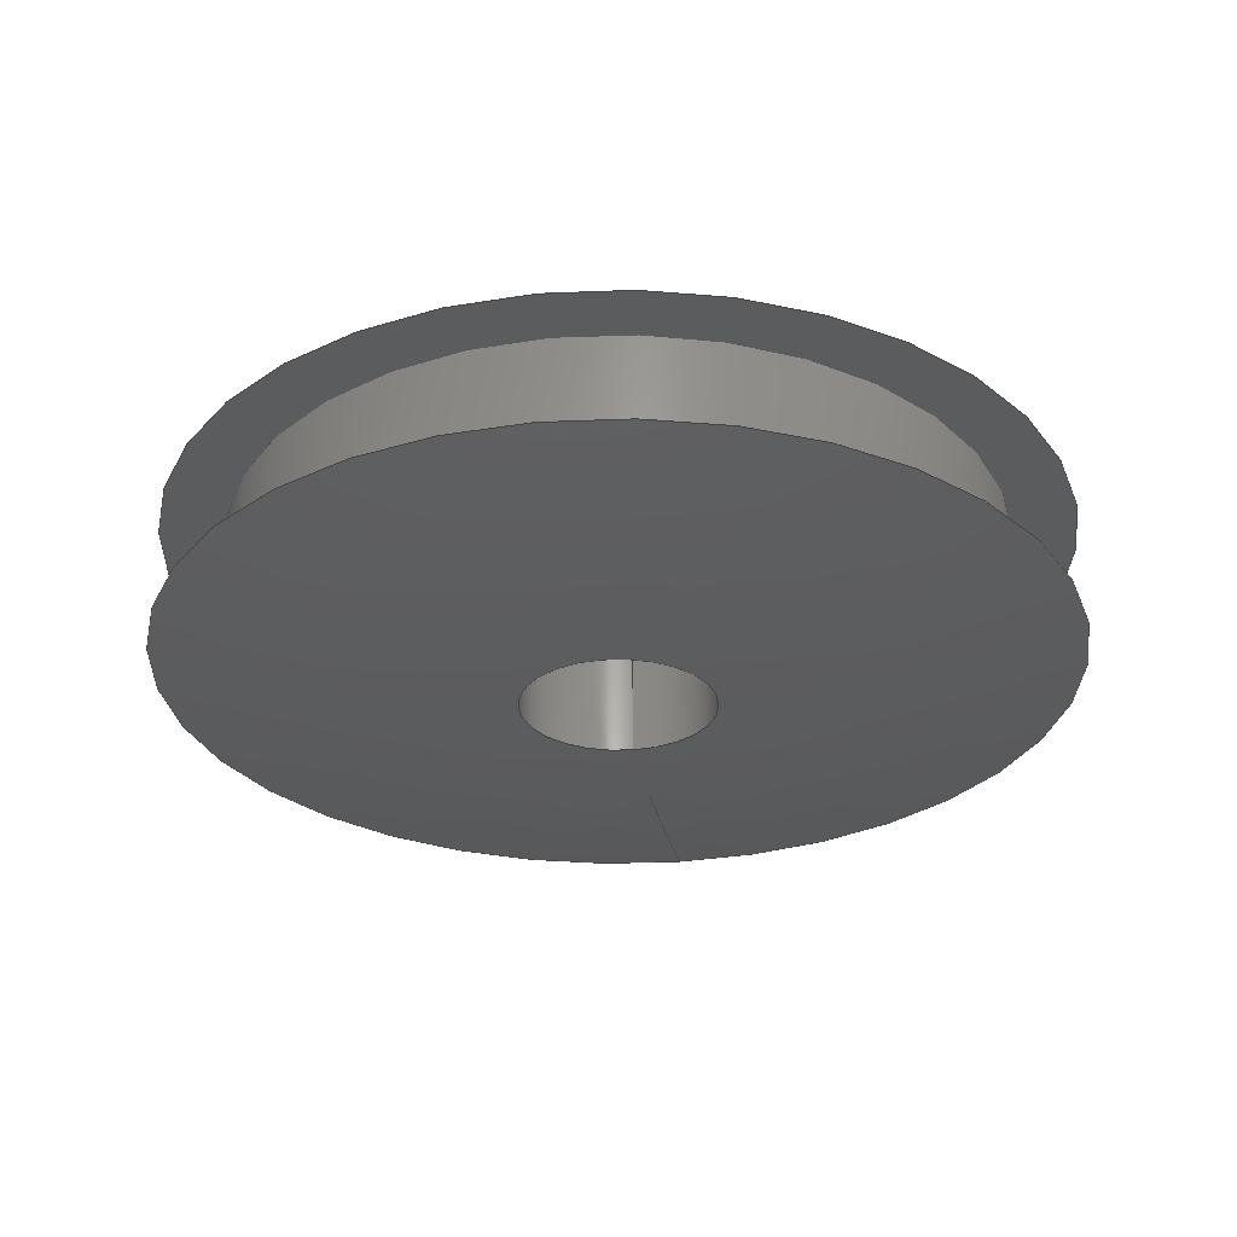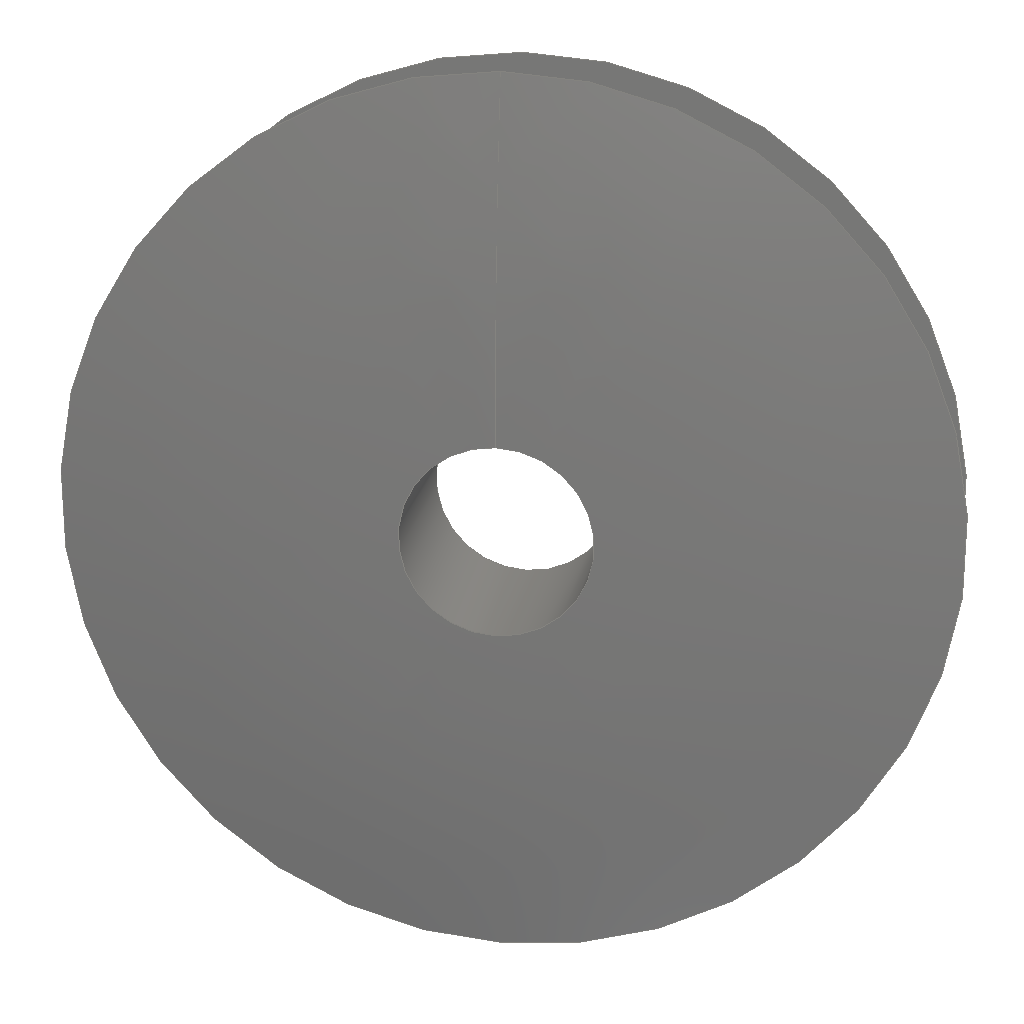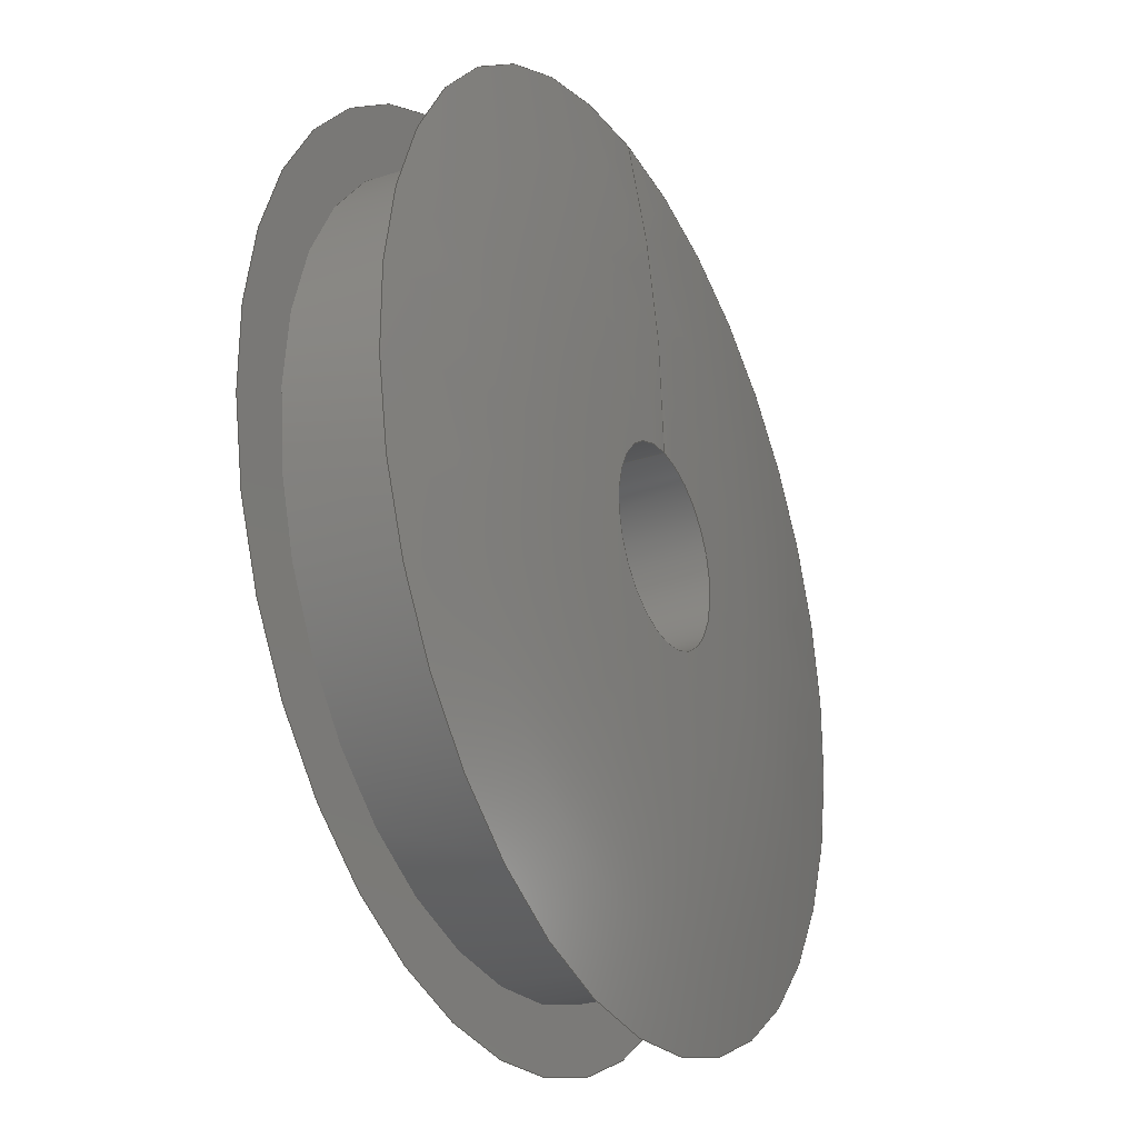
<metadata>
{"format":"step","ext":"stp","renderer":"f3d","projection":"perspective","resolution":1024,"background":"white","views":[{"elev":-29.0,"azim":-171.3,"up":"+Y"},{"elev":18.4,"azim":9.4,"up":"+Z"},{"elev":-28.0,"azim":116.7,"up":"+Z"}]}
</metadata>
<code>
ISO-10303-21;
DATA;
#1=MECHANICAL_DESIGN_GEOMETRIC_PRESENTATION_REPRESENTATION('',(#4),#274);
#2=SHAPE_REPRESENTATION_RELATIONSHIP('SRR','None',#284,#3);
#3=ADVANCED_BREP_SHAPE_REPRESENTATION('',(#5),#273);
#4=STYLED_ITEM('',(#293),#5);
#5=MANIFOLD_SOLID_BREP('Body1',#112);
#6=(
BOUNDED_SURFACE()
B_SPLINE_SURFACE(2,2,((#200,#201,#202,#203,#204,#205,#206,#207,#208),(#209,
#210,#211,#212,#213,#214,#215,#216,#217),(#218,#219,#220,#221,#222,#223,
#224,#225,#226)),.UNSPECIFIED.,.F.,.T.,.F.)
B_SPLINE_SURFACE_WITH_KNOTS((3,3),(3,2,2,2,3),(1.389,1.571),
(-3.142,-1.571,0,1.571,3.142),
 .UNSPECIFIED.)
GEOMETRIC_REPRESENTATION_ITEM()
RATIONAL_B_SPLINE_SURFACE(((1,0.7071,1,0.7071,1,
0.7071,1,0.7071,1),(0.9959,0.7042,
0.9959,0.7042,0.9959,0.7042,
0.9959,0.7042,0.9959),(1,0.7071,
1,0.7071,1,0.7071,1,0.7071,1)))
REPRESENTATION_ITEM('')
SURFACE()
);
#7=(
BOUNDED_SURFACE()
B_SPLINE_SURFACE(2,2,((#238,#239,#240,#241,#242,#243,#244,#245,#246),(#247,
#248,#249,#250,#251,#252,#253,#254,#255),(#256,#257,#258,#259,#260,#261,
#262,#263,#264)),.UNSPECIFIED.,.F.,.T.,.F.)
B_SPLINE_SURFACE_WITH_KNOTS((3,3),(3,2,2,2,3),(-1.571,-1.389),
(-3.142,-1.571,0,1.571,3.142),
 .UNSPECIFIED.)
GEOMETRIC_REPRESENTATION_ITEM()
RATIONAL_B_SPLINE_SURFACE(((1,0.7071,1,0.7071,1,
0.7071,1,0.7071,1),(0.9959,0.7042,
0.9959,0.7042,0.9959,0.7042,
0.9959,0.7042,0.9959),(1,0.7071,
1,0.7071,1,0.7071,1,0.7071,1)))
REPRESENTATION_ITEM('')
SURFACE()
);
#8=FACE_BOUND('',#20,.T.);
#9=FACE_BOUND('',#25,.T.);
#10=PLANE('',#131);
#11=PLANE('',#143);
#12=FACE_OUTER_BOUND('',#18,.T.);
#13=FACE_OUTER_BOUND('',#19,.T.);
#14=FACE_OUTER_BOUND('',#21,.T.);
#15=FACE_OUTER_BOUND('',#22,.T.);
#16=FACE_OUTER_BOUND('',#23,.T.);
#17=FACE_OUTER_BOUND('',#24,.T.);
#18=EDGE_LOOP('',(#72,#73,#74,#75,#76,#77));
#19=EDGE_LOOP('',(#78,#79));
#20=EDGE_LOOP('',(#80,#81));
#21=EDGE_LOOP('',(#82,#83,#84,#85,#86,#87));
#22=EDGE_LOOP('',(#88,#89,#90,#91,#92,#93));
#23=EDGE_LOOP('',(#94,#95,#96,#97,#98,#99));
#24=EDGE_LOOP('',(#100,#101));
#25=EDGE_LOOP('',(#102,#103));
#26=LINE('',#191,#28);
#27=LINE('',#234,#29);
#28=VECTOR('',#152,0.375);
#29=VECTOR('',#171,0.09375);
#30=CIRCLE('',#127,0.375);
#31=CIRCLE('',#128,0.375);
#32=CIRCLE('',#129,0.375);
#33=CIRCLE('',#130,0.375);
#34=CIRCLE('',#132,0.4375);
#35=CIRCLE('',#133,0.4375);
#36=CIRCLE('',#134,0.09375);
#37=CIRCLE('',#135,0.09375);
#38=CIRCLE('',#136,1.906);
#39=CIRCLE('',#138,0.09375);
#40=CIRCLE('',#139,0.09375);
#41=CIRCLE('',#140,0.4375);
#42=CIRCLE('',#141,0.4375);
#43=CIRCLE('',#142,1.906);
#44=VERTEX_POINT('',#186);
#45=VERTEX_POINT('',#187);
#46=VERTEX_POINT('',#190);
#47=VERTEX_POINT('',#192);
#48=VERTEX_POINT('',#196);
#49=VERTEX_POINT('',#197);
#50=VERTEX_POINT('',#227);
#51=VERTEX_POINT('',#228);
#52=VERTEX_POINT('',#233);
#53=VERTEX_POINT('',#235);
#54=VERTEX_POINT('',#265);
#55=VERTEX_POINT('',#266);
#56=EDGE_CURVE('',#44,#45,#30,.T.);
#57=EDGE_CURVE('',#45,#44,#31,.T.);
#58=EDGE_CURVE('',#45,#46,#26,.T.);
#59=EDGE_CURVE('',#46,#47,#32,.T.);
#60=EDGE_CURVE('',#47,#46,#33,.T.);
#61=EDGE_CURVE('',#48,#49,#34,.T.);
#62=EDGE_CURVE('',#49,#48,#35,.T.);
#63=EDGE_CURVE('',#50,#51,#36,.T.);
#64=EDGE_CURVE('',#51,#50,#37,.T.);
#65=EDGE_CURVE('',#51,#49,#38,.T.);
#66=EDGE_CURVE('',#51,#52,#27,.T.);
#67=EDGE_CURVE('',#53,#52,#39,.T.);
#68=EDGE_CURVE('',#52,#53,#40,.T.);
#69=EDGE_CURVE('',#54,#55,#41,.T.);
#70=EDGE_CURVE('',#55,#54,#42,.T.);
#71=EDGE_CURVE('',#55,#52,#43,.T.);
#72=ORIENTED_EDGE('',*,*,#56,.F.);
#73=ORIENTED_EDGE('',*,*,#57,.F.);
#74=ORIENTED_EDGE('',*,*,#58,.T.);
#75=ORIENTED_EDGE('',*,*,#59,.T.);
#76=ORIENTED_EDGE('',*,*,#60,.T.);
#77=ORIENTED_EDGE('',*,*,#58,.F.);
#78=ORIENTED_EDGE('',*,*,#61,.F.);
#79=ORIENTED_EDGE('',*,*,#62,.F.);
#80=ORIENTED_EDGE('',*,*,#56,.T.);
#81=ORIENTED_EDGE('',*,*,#57,.T.);
#82=ORIENTED_EDGE('',*,*,#63,.F.);
#83=ORIENTED_EDGE('',*,*,#64,.F.);
#84=ORIENTED_EDGE('',*,*,#65,.T.);
#85=ORIENTED_EDGE('',*,*,#62,.T.);
#86=ORIENTED_EDGE('',*,*,#61,.T.);
#87=ORIENTED_EDGE('',*,*,#65,.F.);
#88=ORIENTED_EDGE('',*,*,#63,.T.);
#89=ORIENTED_EDGE('',*,*,#66,.T.);
#90=ORIENTED_EDGE('',*,*,#67,.F.);
#91=ORIENTED_EDGE('',*,*,#68,.F.);
#92=ORIENTED_EDGE('',*,*,#66,.F.);
#93=ORIENTED_EDGE('',*,*,#64,.T.);
#94=ORIENTED_EDGE('',*,*,#69,.F.);
#95=ORIENTED_EDGE('',*,*,#70,.F.);
#96=ORIENTED_EDGE('',*,*,#71,.T.);
#97=ORIENTED_EDGE('',*,*,#68,.T.);
#98=ORIENTED_EDGE('',*,*,#67,.T.);
#99=ORIENTED_EDGE('',*,*,#71,.F.);
#100=ORIENTED_EDGE('',*,*,#69,.T.);
#101=ORIENTED_EDGE('',*,*,#70,.T.);
#102=ORIENTED_EDGE('',*,*,#60,.F.);
#103=ORIENTED_EDGE('',*,*,#59,.F.);
#104=CYLINDRICAL_SURFACE('',#126,0.375);
#105=CYLINDRICAL_SURFACE('',#137,0.09375);
#106=ADVANCED_FACE('',(#12),#104,.T.);
#107=ADVANCED_FACE('',(#13,#8),#10,.T.);
#108=ADVANCED_FACE('',(#14),#6,.F.);
#109=ADVANCED_FACE('',(#15),#105,.F.);
#110=ADVANCED_FACE('',(#16),#7,.F.);
#111=ADVANCED_FACE('',(#17,#9),#11,.T.);
#112=CLOSED_SHELL('',(#106,#107,#108,#109,#110,#111));
#113=DERIVED_UNIT_ELEMENT(#115,1);
#114=DERIVED_UNIT_ELEMENT(#278,3);
#115=(
MASS_UNIT()
NAMED_UNIT(*)
SI_UNIT(.KILO.,.GRAM.)
);
#116=DERIVED_UNIT((#113,#114));
#117=MEASURE_REPRESENTATION_ITEM('density measure',
POSITIVE_RATIO_MEASURE(7850),#116);
#118=PROPERTY_DEFINITION_REPRESENTATION(#123,#120);
#119=PROPERTY_DEFINITION_REPRESENTATION(#124,#121);
#120=REPRESENTATION('material name',(#122),#273);
#121=REPRESENTATION('density',(#117),#273);
#122=DESCRIPTIVE_REPRESENTATION_ITEM('Steel','Steel');
#123=PROPERTY_DEFINITION('material property','material name',#286);
#124=PROPERTY_DEFINITION('material property','density of part',#286);
#125=AXIS2_PLACEMENT_3D('placement',#184,#144,#145);
#126=AXIS2_PLACEMENT_3D('',#185,#146,#147);
#127=AXIS2_PLACEMENT_3D('',#188,#148,#149);
#128=AXIS2_PLACEMENT_3D('',#189,#150,#151);
#129=AXIS2_PLACEMENT_3D('',#193,#153,#154);
#130=AXIS2_PLACEMENT_3D('',#194,#155,#156);
#131=AXIS2_PLACEMENT_3D('',#195,#157,#158);
#132=AXIS2_PLACEMENT_3D('',#198,#159,#160);
#133=AXIS2_PLACEMENT_3D('',#199,#161,#162);
#134=AXIS2_PLACEMENT_3D('',#229,#163,#164);
#135=AXIS2_PLACEMENT_3D('',#230,#165,#166);
#136=AXIS2_PLACEMENT_3D('',#231,#167,#168);
#137=AXIS2_PLACEMENT_3D('',#232,#169,#170);
#138=AXIS2_PLACEMENT_3D('',#236,#172,#173);
#139=AXIS2_PLACEMENT_3D('',#237,#174,#175);
#140=AXIS2_PLACEMENT_3D('',#267,#176,#177);
#141=AXIS2_PLACEMENT_3D('',#268,#178,#179);
#142=AXIS2_PLACEMENT_3D('',#269,#180,#181);
#143=AXIS2_PLACEMENT_3D('',#270,#182,#183);
#144=DIRECTION('axis',(0,0,1));
#145=DIRECTION('refdir',(1,0,0));
#146=DIRECTION('center_axis',(0,-1,-2.057e-17));
#147=DIRECTION('ref_axis',(0,0,-1));
#148=DIRECTION('center_axis',(0,-1,-2.057e-17));
#149=DIRECTION('ref_axis',(1,0,0));
#150=DIRECTION('center_axis',(0,-1,-2.057e-17));
#151=DIRECTION('ref_axis',(1,0,0));
#152=DIRECTION('',(0,1,2.057e-17));
#153=DIRECTION('center_axis',(0,-1,-2.057e-17));
#154=DIRECTION('ref_axis',(1,0,0));
#155=DIRECTION('center_axis',(0,-1,-2.057e-17));
#156=DIRECTION('ref_axis',(1,0,0));
#157=DIRECTION('center_axis',(0,1,2.057e-17));
#158=DIRECTION('ref_axis',(0,-2.057e-17,1));
#159=DIRECTION('center_axis',(0,-1,-2.057e-17));
#160=DIRECTION('ref_axis',(1,0,0));
#161=DIRECTION('center_axis',(0,-1,-2.057e-17));
#162=DIRECTION('ref_axis',(1,0,0));
#163=DIRECTION('center_axis',(0,-1,-2.057e-17));
#164=DIRECTION('ref_axis',(1,0,0));
#165=DIRECTION('center_axis',(0,-1,-2.057e-17));
#166=DIRECTION('ref_axis',(1,0,0));
#167=DIRECTION('center_axis',(-1,2.519e-33,-1.225e-16));
#168=DIRECTION('ref_axis',(-1.225e-16,0,1));
#169=DIRECTION('center_axis',(0,-1,-2.057e-17));
#170=DIRECTION('ref_axis',(0,0,-1));
#171=DIRECTION('',(0,1,2.057e-17));
#172=DIRECTION('center_axis',(0,-1,-2.057e-17));
#173=DIRECTION('ref_axis',(1,0,0));
#174=DIRECTION('center_axis',(0,-1,-2.057e-17));
#175=DIRECTION('ref_axis',(1,0,0));
#176=DIRECTION('center_axis',(0,-1,-2.057e-17));
#177=DIRECTION('ref_axis',(1,0,0));
#178=DIRECTION('center_axis',(0,-1,-2.057e-17));
#179=DIRECTION('ref_axis',(1,0,0));
#180=DIRECTION('center_axis',(-1,2.519e-33,-1.225e-16));
#181=DIRECTION('ref_axis',(-1.225e-16,0,1));
#182=DIRECTION('center_axis',(0,-1,-2.057e-17));
#183=DIRECTION('ref_axis',(0,2.057e-17,-1));
#184=CARTESIAN_POINT('',(0,0,0));
#185=CARTESIAN_POINT('Origin',(0,1.733e-14,3.608e-31));
#186=CARTESIAN_POINT('',(0,-0.0625,-0.375));
#187=CARTESIAN_POINT('',(-4.592e-17,-0.0625,0.375));
#188=CARTESIAN_POINT('Origin',(0,-0.0625,-1.286e-18));
#189=CARTESIAN_POINT('Origin',(0,-0.0625,-1.286e-18));
#190=CARTESIAN_POINT('',(-4.592e-17,0.0625,0.375));
#191=CARTESIAN_POINT('',(-4.592e-17,1.733e-14,0.375));
#192=CARTESIAN_POINT('',(0,0.0625,-0.375));
#193=CARTESIAN_POINT('Origin',(0,0.0625,1.286e-18));
#194=CARTESIAN_POINT('Origin',(0,0.0625,1.286e-18));
#195=CARTESIAN_POINT('Origin',(0,-0.0625,-0.4375));
#196=CARTESIAN_POINT('',(0,-0.0625,-0.4375));
#197=CARTESIAN_POINT('',(-5.358e-17,-0.0625,0.4375));
#198=CARTESIAN_POINT('Origin',(0,-0.0625,-1.286e-18));
#199=CARTESIAN_POINT('Origin',(0,-0.0625,-1.286e-18));
#200=CARTESIAN_POINT('Ctrl Pts',(0,-0.0625,0.4375));
#201=CARTESIAN_POINT('Ctrl Pts',(-0.4375,-0.0625,
0.4375));
#202=CARTESIAN_POINT('Ctrl Pts',(-0.4375,-0.0625,
-1.286e-18));
#203=CARTESIAN_POINT('Ctrl Pts',(-0.4375,-0.0625,
-0.4375));
#204=CARTESIAN_POINT('Ctrl Pts',(0,-0.0625,-0.4375));
#205=CARTESIAN_POINT('Ctrl Pts',(0.4375,-0.0625,
-0.4375));
#206=CARTESIAN_POINT('Ctrl Pts',(0.4375,-0.0625,
-1.286e-18));
#207=CARTESIAN_POINT('Ctrl Pts',(0.4375,-0.0625,
0.4375));
#208=CARTESIAN_POINT('Ctrl Pts',(0,-0.0625,0.4375));
#209=CARTESIAN_POINT('Ctrl Pts',(0,-0.09375,0.267));
#210=CARTESIAN_POINT('Ctrl Pts',(-0.267,-0.09375,0.267));
#211=CARTESIAN_POINT('Ctrl Pts',(-0.267,-0.09375,-1.928e-18));
#212=CARTESIAN_POINT('Ctrl Pts',(-0.267,-0.09375,-0.267));
#213=CARTESIAN_POINT('Ctrl Pts',(0,-0.09375,-0.267));
#214=CARTESIAN_POINT('Ctrl Pts',(0.267,-0.09375,-0.267));
#215=CARTESIAN_POINT('Ctrl Pts',(0.267,-0.09375,-1.928e-18));
#216=CARTESIAN_POINT('Ctrl Pts',(0.267,-0.09375,0.267));
#217=CARTESIAN_POINT('Ctrl Pts',(0,-0.09375,0.267));
#218=CARTESIAN_POINT('Ctrl Pts',(0,-0.09375,0.09375));
#219=CARTESIAN_POINT('Ctrl Pts',(-0.09375,-0.09375,0.09375));
#220=CARTESIAN_POINT('Ctrl Pts',(-0.09375,-0.09375,-1.928e-18));
#221=CARTESIAN_POINT('Ctrl Pts',(-0.09375,-0.09375,-0.09375));
#222=CARTESIAN_POINT('Ctrl Pts',(0,-0.09375,-0.09375));
#223=CARTESIAN_POINT('Ctrl Pts',(0.09375,-0.09375,-0.09375));
#224=CARTESIAN_POINT('Ctrl Pts',(0.09375,-0.09375,-1.928e-18));
#225=CARTESIAN_POINT('Ctrl Pts',(0.09375,-0.09375,0.09375));
#226=CARTESIAN_POINT('Ctrl Pts',(0,-0.09375,0.09375));
#227=CARTESIAN_POINT('',(0,-0.09375,-0.09375));
#228=CARTESIAN_POINT('',(-1.148e-17,-0.09375,0.09375));
#229=CARTESIAN_POINT('Origin',(0,-0.09375,-1.928e-18));
#230=CARTESIAN_POINT('Origin',(0,-0.09375,-1.928e-18));
#231=CARTESIAN_POINT('Origin',(-1.148e-17,1.812,0.09375));
#232=CARTESIAN_POINT('Origin',(0,-1.858e-16,4.549e-34));
#233=CARTESIAN_POINT('',(-1.148e-17,0.09375,0.09375));
#234=CARTESIAN_POINT('',(-1.148e-17,-1.858e-16,0.09375));
#235=CARTESIAN_POINT('',(0,0.09375,-0.09375));
#236=CARTESIAN_POINT('Origin',(0,0.09375,1.928e-18));
#237=CARTESIAN_POINT('Origin',(0,0.09375,1.928e-18));
#238=CARTESIAN_POINT('Ctrl Pts',(0,0.09375,0.09375));
#239=CARTESIAN_POINT('Ctrl Pts',(-0.09375,0.09375,
0.09375));
#240=CARTESIAN_POINT('Ctrl Pts',(-0.09375,0.09375,
1.928e-18));
#241=CARTESIAN_POINT('Ctrl Pts',(-0.09375,0.09375,
-0.09375));
#242=CARTESIAN_POINT('Ctrl Pts',(0,0.09375,-0.09375));
#243=CARTESIAN_POINT('Ctrl Pts',(0.09375,0.09375,
-0.09375));
#244=CARTESIAN_POINT('Ctrl Pts',(0.09375,0.09375,
1.928e-18));
#245=CARTESIAN_POINT('Ctrl Pts',(0.09375,0.09375,
0.09375));
#246=CARTESIAN_POINT('Ctrl Pts',(0,0.09375,0.09375));
#247=CARTESIAN_POINT('Ctrl Pts',(0,0.09375,0.267));
#248=CARTESIAN_POINT('Ctrl Pts',(-0.267,0.09375,
0.267));
#249=CARTESIAN_POINT('Ctrl Pts',(-0.267,0.09375,
1.928e-18));
#250=CARTESIAN_POINT('Ctrl Pts',(-0.267,0.09375,
-0.267));
#251=CARTESIAN_POINT('Ctrl Pts',(0,0.09375,-0.267));
#252=CARTESIAN_POINT('Ctrl Pts',(0.267,0.09375,-0.267));
#253=CARTESIAN_POINT('Ctrl Pts',(0.267,0.09375,1.928e-18));
#254=CARTESIAN_POINT('Ctrl Pts',(0.267,0.09375,0.267));
#255=CARTESIAN_POINT('Ctrl Pts',(0,0.09375,0.267));
#256=CARTESIAN_POINT('Ctrl Pts',(0,0.0625,0.4375));
#257=CARTESIAN_POINT('Ctrl Pts',(-0.4375,0.0625,
0.4375));
#258=CARTESIAN_POINT('Ctrl Pts',(-0.4375,0.0625,
1.286e-18));
#259=CARTESIAN_POINT('Ctrl Pts',(-0.4375,0.0625,
-0.4375));
#260=CARTESIAN_POINT('Ctrl Pts',(0,0.0625,-0.4375));
#261=CARTESIAN_POINT('Ctrl Pts',(0.4375,0.0625,-0.4375));
#262=CARTESIAN_POINT('Ctrl Pts',(0.4375,0.0625,1.286e-18));
#263=CARTESIAN_POINT('Ctrl Pts',(0.4375,0.0625,0.4375));
#264=CARTESIAN_POINT('Ctrl Pts',(0,0.0625,0.4375));
#265=CARTESIAN_POINT('',(0,0.0625,-0.4375));
#266=CARTESIAN_POINT('',(-5.358e-17,0.0625,0.4375));
#267=CARTESIAN_POINT('Origin',(0,0.0625,1.286e-18));
#268=CARTESIAN_POINT('Origin',(0,0.0625,1.286e-18));
#269=CARTESIAN_POINT('Origin',(-1.148e-17,-1.813,
0.09375));
#270=CARTESIAN_POINT('Origin',(0,0.0625,-0.375));
#271=UNCERTAINTY_MEASURE_WITH_UNIT(LENGTH_MEASURE(0.0003937),
#276,'DISTANCE_ACCURACY_VALUE',
'Maximum model space distance between geometric entities at asserted c
onnectivities');
#272=UNCERTAINTY_MEASURE_WITH_UNIT(LENGTH_MEASURE(0.0003937),
#276,'DISTANCE_ACCURACY_VALUE',
'Maximum model space distance between geometric entities at asserted c
onnectivities');
#273=(
GEOMETRIC_REPRESENTATION_CONTEXT(3)
GLOBAL_UNCERTAINTY_ASSIGNED_CONTEXT((#271))
GLOBAL_UNIT_ASSIGNED_CONTEXT((#276,#281,#280))
REPRESENTATION_CONTEXT('','3D')
);
#274=(
GEOMETRIC_REPRESENTATION_CONTEXT(3)
GLOBAL_UNCERTAINTY_ASSIGNED_CONTEXT((#272))
GLOBAL_UNIT_ASSIGNED_CONTEXT((#276,#281,#280))
REPRESENTATION_CONTEXT('','3D')
);
#275=DIMENSIONAL_EXPONENTS(1,0,0,0,0,0,0);
#276=(
CONVERSION_BASED_UNIT('inch',#279)
LENGTH_UNIT()
NAMED_UNIT(#275)
);
#277=(
LENGTH_UNIT()
NAMED_UNIT(*)
SI_UNIT(.MILLI.,.METRE.)
);
#278=(
LENGTH_UNIT()
NAMED_UNIT(*)
SI_UNIT($,.METRE.)
);
#279=LENGTH_MEASURE_WITH_UNIT(LENGTH_MEASURE(25.4),#277);
#280=(
NAMED_UNIT(*)
SI_UNIT($,.STERADIAN.)
SOLID_ANGLE_UNIT()
);
#281=(
NAMED_UNIT(*)
PLANE_ANGLE_UNIT()
SI_UNIT($,.RADIAN.)
);
#282=SHAPE_DEFINITION_REPRESENTATION(#283,#284);
#283=PRODUCT_DEFINITION_SHAPE('',$,#286);
#284=SHAPE_REPRESENTATION('',(#125),#273);
#285=PRODUCT_DEFINITION_CONTEXT('part definition',#290,'design');
#286=PRODUCT_DEFINITION('(Unsaved)','(Unsaved)',#287,#285);
#287=PRODUCT_DEFINITION_FORMATION('',$,#292);
#288=PRODUCT_RELATED_PRODUCT_CATEGORY('(Unsaved)','(Unsaved)',(#292));
#289=APPLICATION_PROTOCOL_DEFINITION('international standard',
'automotive_design',2009,#290);
#290=APPLICATION_CONTEXT(
'Core Data for Automotive Mechanical Design Process');
#291=PRODUCT_CONTEXT('part definition',#290,'mechanical');
#292=PRODUCT('(Unsaved)','(Unsaved)',$,(#291));
#293=PRESENTATION_STYLE_ASSIGNMENT((#294));
#294=SURFACE_STYLE_USAGE(.BOTH.,#295);
#295=SURFACE_SIDE_STYLE('',(#296));
#296=SURFACE_STYLE_FILL_AREA(#297);
#297=FILL_AREA_STYLE('Steel - Satin',(#298));
#298=FILL_AREA_STYLE_COLOUR('Steel - Satin',#299);
#299=COLOUR_RGB('Steel - Satin',0.6275,0.6275,0.6275);
ENDSEC;
END-ISO-10303-21;

</code>
